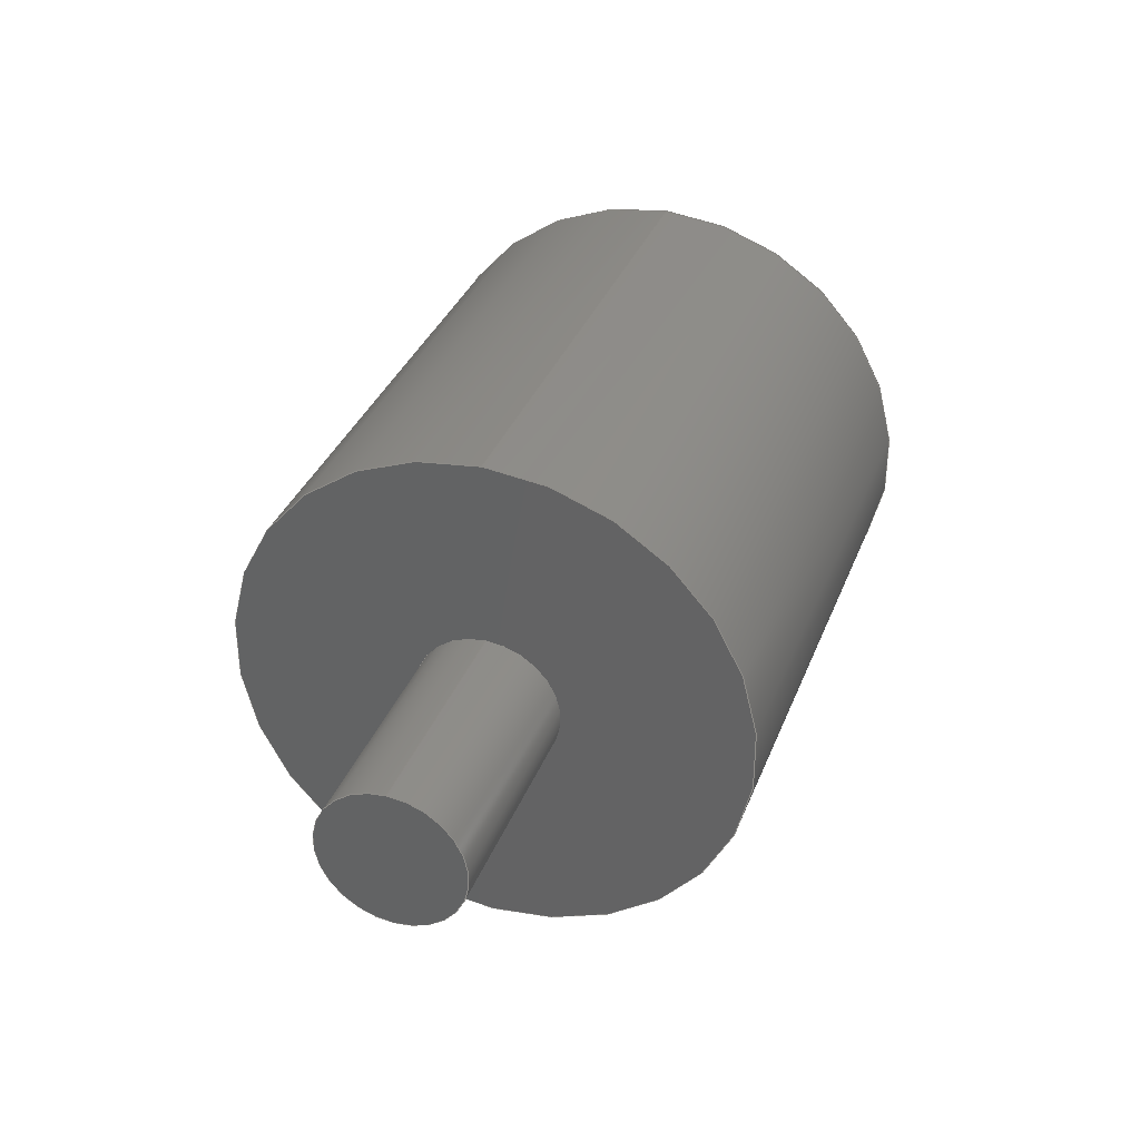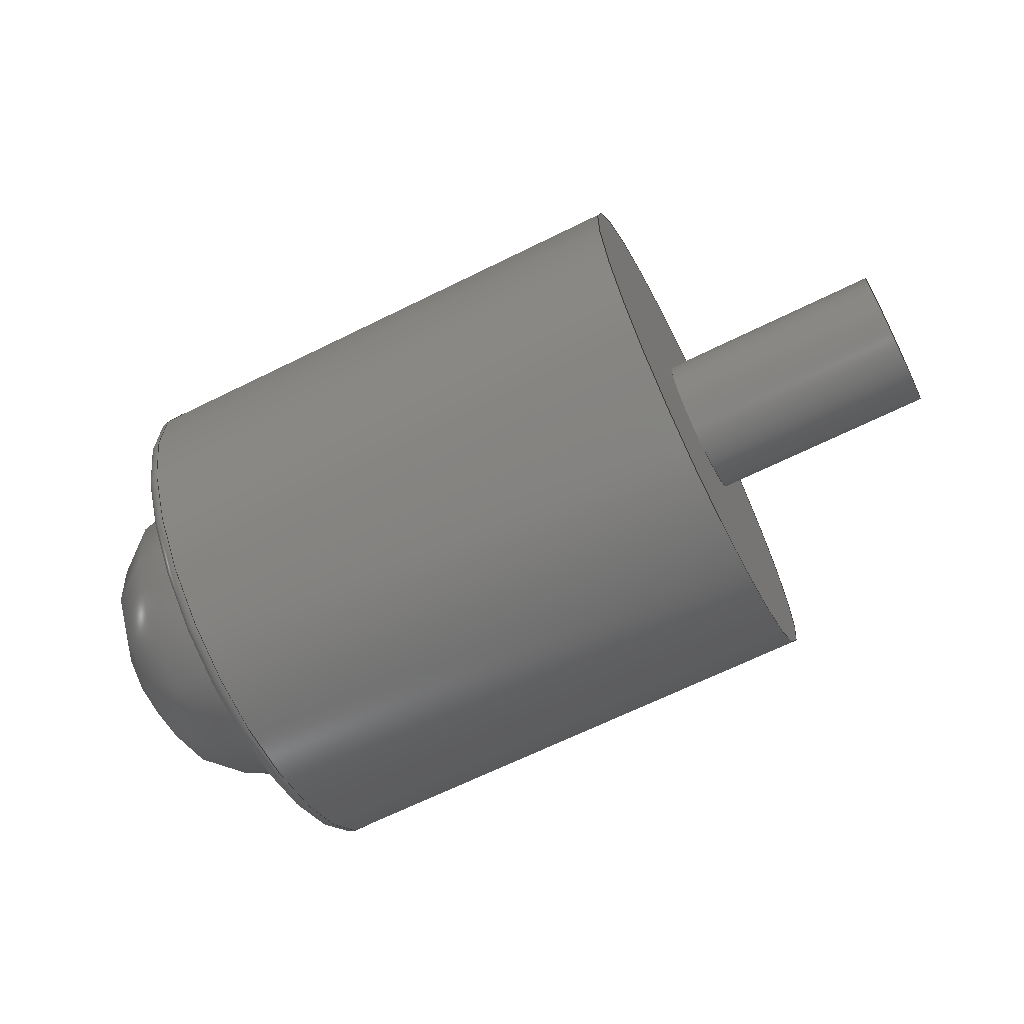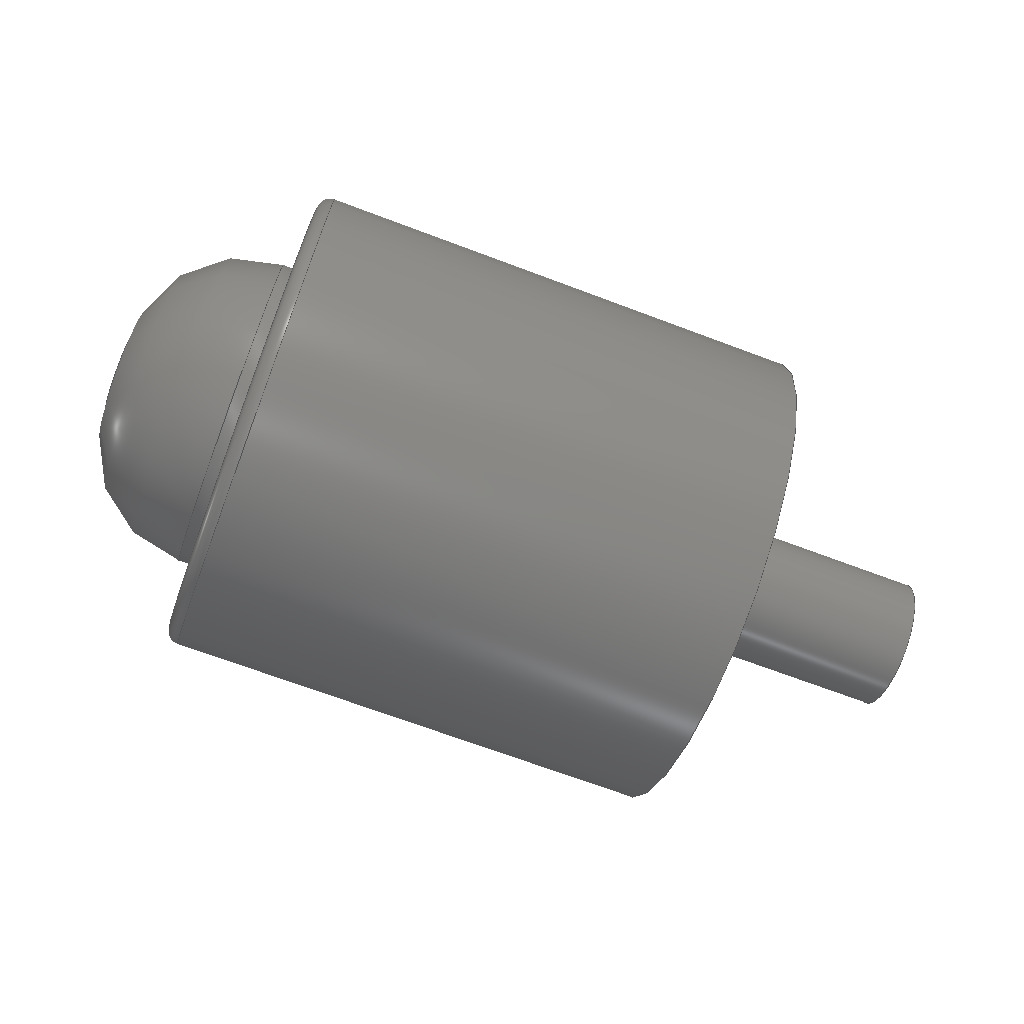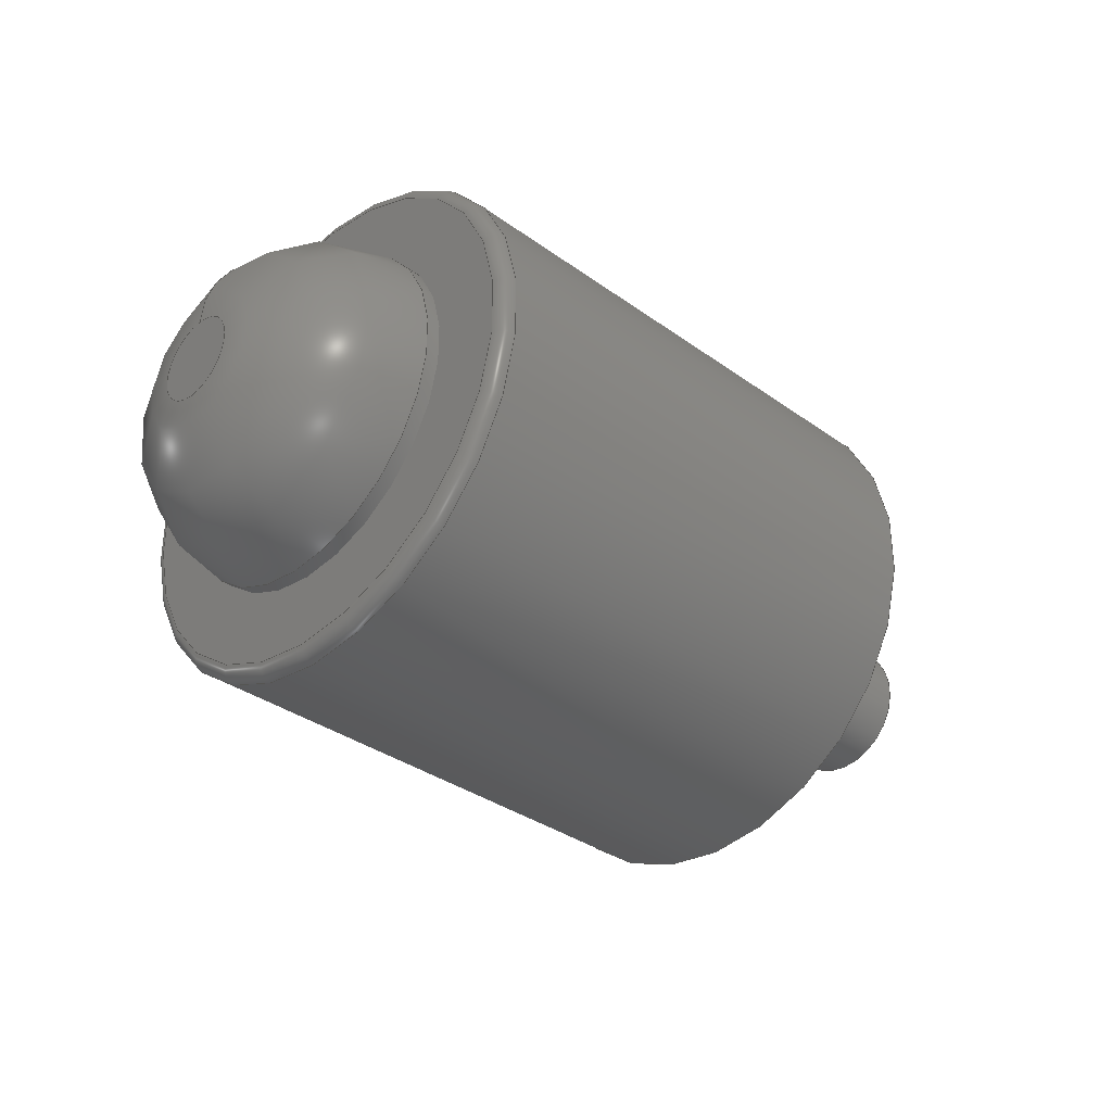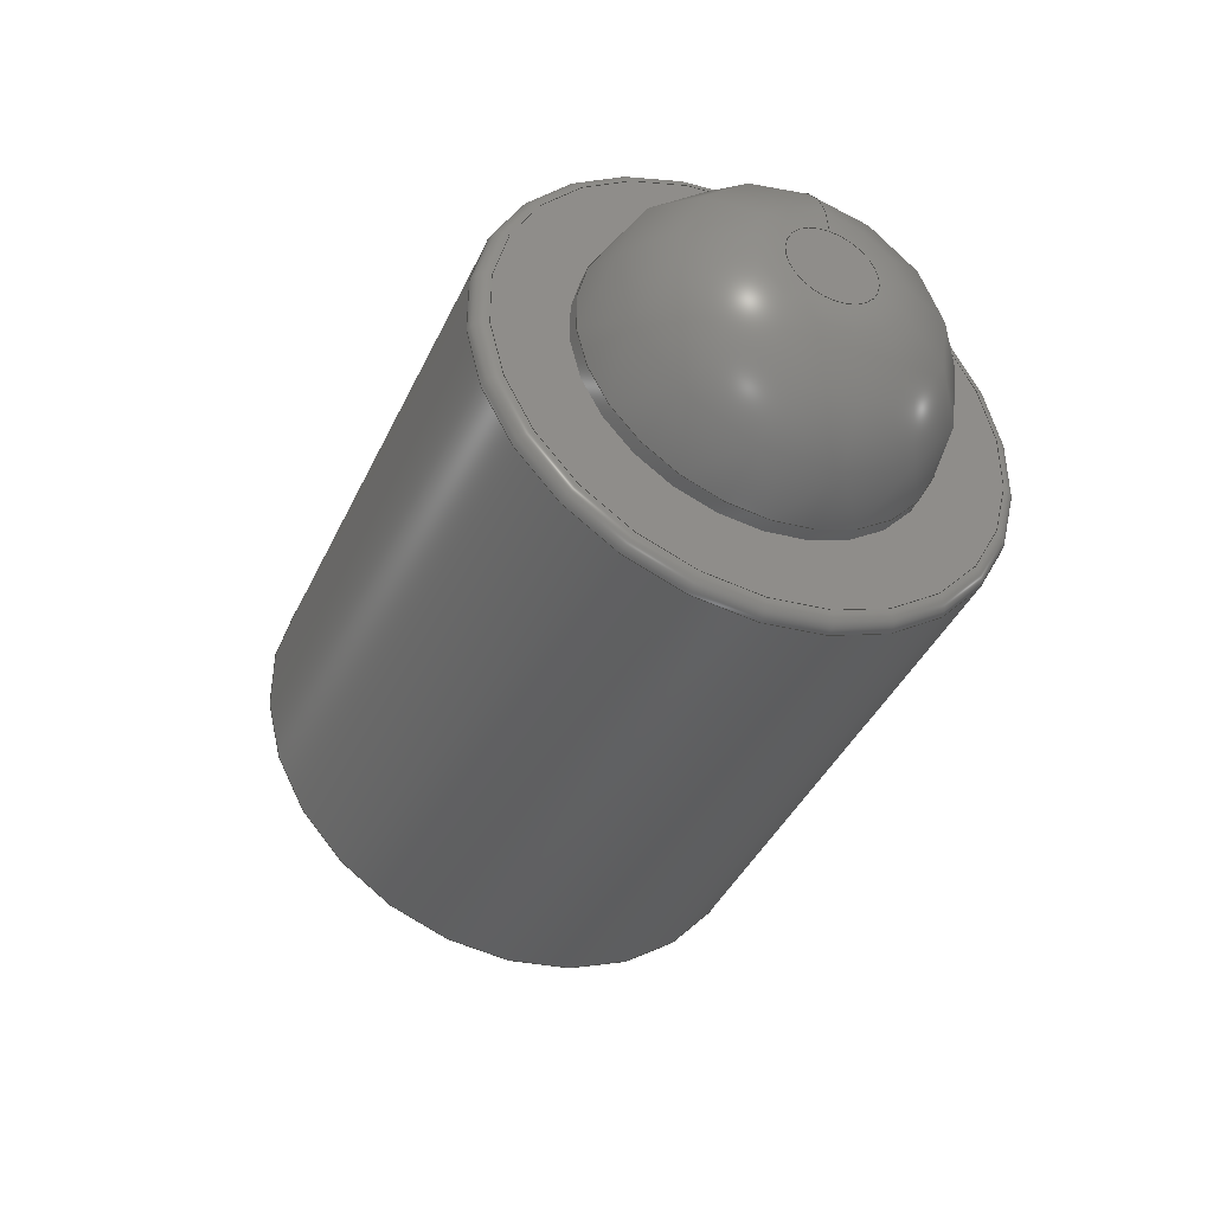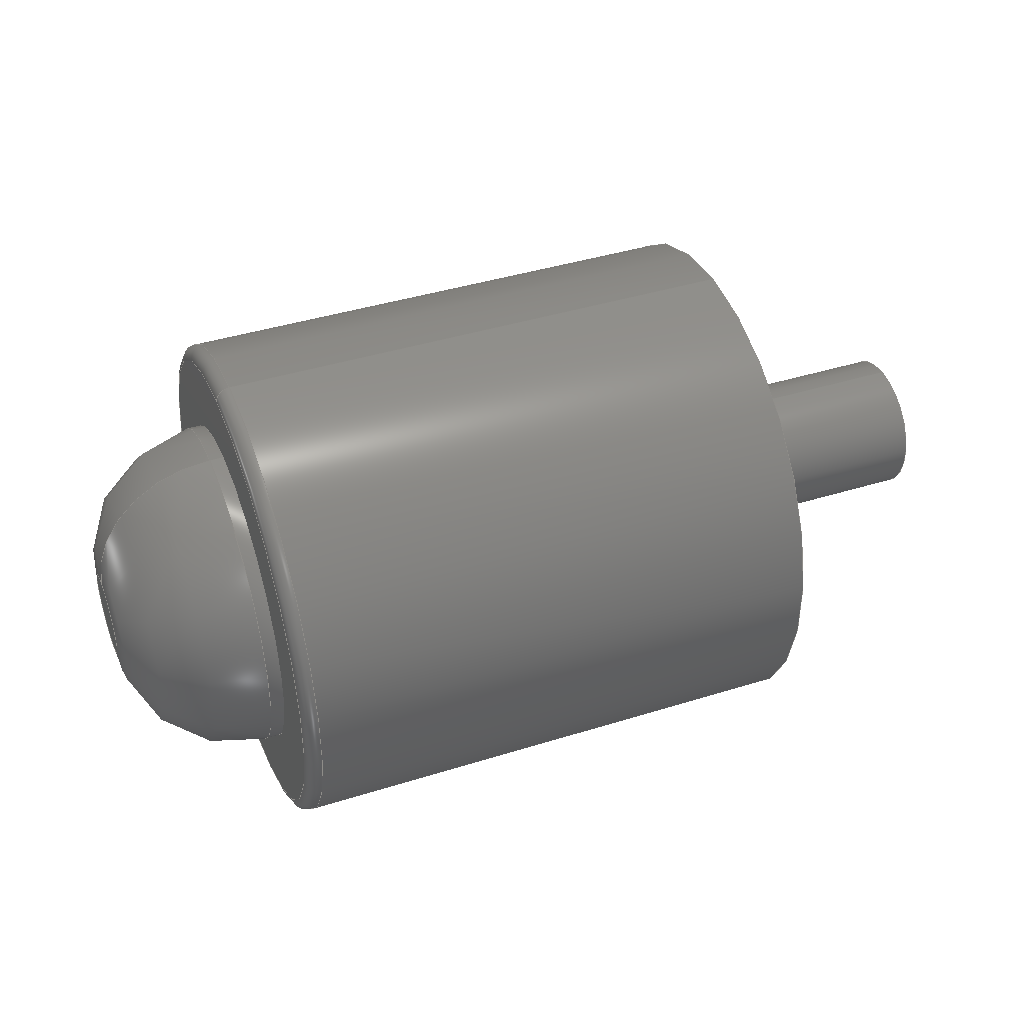
<metadata>
{"format":"step","ext":"step","renderer":"f3d","projection":"perspective","resolution":1024,"background":"white","views":[{"elev":34.7,"azim":-70.6,"up":"+Z"},{"elev":-66.5,"azim":-153.6,"up":"+Z"},{"elev":-69.8,"azim":159.4,"up":"+Y"},{"elev":-34.0,"azim":135.6,"up":"+Z"},{"elev":-41.2,"azim":66.4,"up":"+Z"},{"elev":41.1,"azim":159.1,"up":"+Z"}]}
</metadata>
<code>
ISO-10303-21;
DATA;
#1 = APPLICATION_PROTOCOL_DEFINITION('international standard',
  'automotive_design',2000,#2);
#2 = APPLICATION_CONTEXT(
  'core data for automotive mechanical design processes');
#3 = SHAPE_DEFINITION_REPRESENTATION(#4,#10);
#4 = PRODUCT_DEFINITION_SHAPE('','',#5);
#5 = PRODUCT_DEFINITION('design','',#6,#9);
#6 = PRODUCT_DEFINITION_FORMATION('','',#7);
#7 = PRODUCT('Open CASCADE STEP translator 7.7 1',
  'Open CASCADE STEP translator 7.7 1','',(#8));
#8 = PRODUCT_CONTEXT('',#2,'mechanical');
#9 = PRODUCT_DEFINITION_CONTEXT('part definition',#2,'design');
#10 = ADVANCED_BREP_SHAPE_REPRESENTATION('',(#11,#15),#214);
#11 = AXIS2_PLACEMENT_3D('',#12,#13,#14);
#12 = CARTESIAN_POINT('',(0,0,0));
#13 = DIRECTION('',(0,0,1));
#14 = DIRECTION('',(1,0,-0));
#15 = MANIFOLD_SOLID_BREP('',#16);
#16 = CLOSED_SHELL('',(#17,#45,#71,#96,#116,#141,#150,#167,#197));
#17 = ADVANCED_FACE('',(#18,#29),#40,.F.);
#18 = FACE_BOUND('',#19,.T.);
#19 = EDGE_LOOP('',(#20));
#20 = ORIENTED_EDGE('',*,*,#21,.T.);
#21 = EDGE_CURVE('',#22,#22,#24,.T.);
#22 = VERTEX_POINT('',#23);
#23 = CARTESIAN_POINT('',(1.9,0,0.6));
#24 = CIRCLE('',#25,0.6);
#25 = AXIS2_PLACEMENT_3D('',#26,#27,#28);
#26 = CARTESIAN_POINT('',(1.9,0,0));
#27 = DIRECTION('',(-1,0,0));
#28 = DIRECTION('',(0,2.2e-16,1));
#29 = FACE_BOUND('',#30,.T.);
#30 = EDGE_LOOP('',(#31));
#31 = ORIENTED_EDGE('',*,*,#32,.F.);
#32 = EDGE_CURVE('',#33,#33,#35,.T.);
#33 = VERTEX_POINT('',#34);
#34 = CARTESIAN_POINT('',(1.9,0,0.85));
#35 = CIRCLE('',#36,0.85);
#36 = AXIS2_PLACEMENT_3D('',#37,#38,#39);
#37 = CARTESIAN_POINT('',(1.9,0,0));
#38 = DIRECTION('',(-1,0,0));
#39 = DIRECTION('',(0,2.2e-16,1));
#40 = PLANE('',#41);
#41 = AXIS2_PLACEMENT_3D('',#42,#43,#44);
#42 = CARTESIAN_POINT('',(1.9,0,0));
#43 = DIRECTION('',(-1,0,0));
#44 = DIRECTION('',(0,2.2e-16,1));
#45 = ADVANCED_FACE('',(#46),#66,.T.);
#46 = FACE_BOUND('',#47,.F.);
#47 = EDGE_LOOP('',(#48,#57,#64,#65));
#48 = ORIENTED_EDGE('',*,*,#49,.T.);
#49 = EDGE_CURVE('',#50,#50,#52,.T.);
#50 = VERTEX_POINT('',#51);
#51 = CARTESIAN_POINT('',(1.85,0,0.9));
#52 = CIRCLE('',#53,0.9);
#53 = AXIS2_PLACEMENT_3D('',#54,#55,#56);
#54 = CARTESIAN_POINT('',(1.85,0,0));
#55 = DIRECTION('',(-1,0,0));
#56 = DIRECTION('',(0,2.2e-16,1));
#57 = ORIENTED_EDGE('',*,*,#58,.T.);
#58 = EDGE_CURVE('',#50,#33,#59,.T.);
#59 = CIRCLE('',#60,0.05);
#60 = AXIS2_PLACEMENT_3D('',#61,#62,#63);
#61 = CARTESIAN_POINT('',(1.85,-1.9e-16,0.85));
#62 = DIRECTION('',(0,1,2.2e-16));
#63 = DIRECTION('',(-1,0,0));
#64 = ORIENTED_EDGE('',*,*,#32,.F.);
#65 = ORIENTED_EDGE('',*,*,#58,.F.);
#66 = TOROIDAL_SURFACE('',#67,0.85,0.05);
#67 = AXIS2_PLACEMENT_3D('',#68,#69,#70);
#68 = CARTESIAN_POINT('',(1.85,0,0));
#69 = DIRECTION('',(1,0,0));
#70 = DIRECTION('',(0,2.2e-16,1));
#71 = ADVANCED_FACE('',(#72),#91,.T.);
#72 = FACE_BOUND('',#73,.T.);
#73 = EDGE_LOOP('',(#74,#75,#83,#90));
#74 = ORIENTED_EDGE('',*,*,#49,.T.);
#75 = ORIENTED_EDGE('',*,*,#76,.T.);
#76 = EDGE_CURVE('',#50,#77,#79,.T.);
#77 = VERTEX_POINT('',#78);
#78 = CARTESIAN_POINT('',(0,0,0.9));
#79 = LINE('',#80,#81);
#80 = CARTESIAN_POINT('',(1.85,-2e-16,0.9));
#81 = VECTOR('',#82,1);
#82 = DIRECTION('',(-1,0,0));
#83 = ORIENTED_EDGE('',*,*,#84,.F.);
#84 = EDGE_CURVE('',#77,#77,#85,.T.);
#85 = CIRCLE('',#86,0.9);
#86 = AXIS2_PLACEMENT_3D('',#87,#88,#89);
#87 = CARTESIAN_POINT('',(0,0,0));
#88 = DIRECTION('',(-1,0,0));
#89 = DIRECTION('',(0,2.2e-16,1));
#90 = ORIENTED_EDGE('',*,*,#76,.F.);
#91 = CYLINDRICAL_SURFACE('',#92,0.9);
#92 = AXIS2_PLACEMENT_3D('',#93,#94,#95);
#93 = CARTESIAN_POINT('',(1.85,0,0));
#94 = DIRECTION('',(-1,0,0));
#95 = DIRECTION('',(0,2.2e-16,1));
#96 = ADVANCED_FACE('',(#97,#100),#111,.T.);
#97 = FACE_BOUND('',#98,.T.);
#98 = EDGE_LOOP('',(#99));
#99 = ORIENTED_EDGE('',*,*,#84,.T.);
#100 = FACE_BOUND('',#101,.T.);
#101 = EDGE_LOOP('',(#102));
#102 = ORIENTED_EDGE('',*,*,#103,.F.);
#103 = EDGE_CURVE('',#104,#104,#106,.T.);
#104 = VERTEX_POINT('',#105);
#105 = CARTESIAN_POINT('',(0,0,0.25));
#106 = CIRCLE('',#107,0.25);
#107 = AXIS2_PLACEMENT_3D('',#108,#109,#110);
#108 = CARTESIAN_POINT('',(0,0,0));
#109 = DIRECTION('',(-1,0,0));
#110 = DIRECTION('',(0,2.2e-16,1));
#111 = PLANE('',#112);
#112 = AXIS2_PLACEMENT_3D('',#113,#114,#115);
#113 = CARTESIAN_POINT('',(0,0,0));
#114 = DIRECTION('',(-1,0,0));
#115 = DIRECTION('',(0,2.2e-16,1));
#116 = ADVANCED_FACE('',(#117),#136,.T.);
#117 = FACE_BOUND('',#118,.F.);
#118 = EDGE_LOOP('',(#119,#128,#134,#135));
#119 = ORIENTED_EDGE('',*,*,#120,.T.);
#120 = EDGE_CURVE('',#121,#121,#123,.T.);
#121 = VERTEX_POINT('',#122);
#122 = CARTESIAN_POINT('',(-0.8,0,0.25));
#123 = CIRCLE('',#124,0.25);
#124 = AXIS2_PLACEMENT_3D('',#125,#126,#127);
#125 = CARTESIAN_POINT('',(-0.8,0,0));
#126 = DIRECTION('',(-1,0,0));
#127 = DIRECTION('',(0,2.2e-16,1));
#128 = ORIENTED_EDGE('',*,*,#129,.T.);
#129 = EDGE_CURVE('',#121,#104,#130,.T.);
#130 = LINE('',#131,#132);
#131 = CARTESIAN_POINT('',(-0.8,-6e-17,0.25));
#132 = VECTOR('',#133,1);
#133 = DIRECTION('',(1,0,0));
#134 = ORIENTED_EDGE('',*,*,#103,.F.);
#135 = ORIENTED_EDGE('',*,*,#129,.F.);
#136 = CYLINDRICAL_SURFACE('',#137,0.25);
#137 = AXIS2_PLACEMENT_3D('',#138,#139,#140);
#138 = CARTESIAN_POINT('',(-0.8,0,0));
#139 = DIRECTION('',(1,0,0));
#140 = DIRECTION('',(0,2.2e-16,1));
#141 = ADVANCED_FACE('',(#142),#145,.T.);
#142 = FACE_BOUND('',#143,.F.);
#143 = EDGE_LOOP('',(#144));
#144 = ORIENTED_EDGE('',*,*,#120,.F.);
#145 = PLANE('',#146);
#146 = AXIS2_PLACEMENT_3D('',#147,#148,#149);
#147 = CARTESIAN_POINT('',(-0.8,0,0));
#148 = DIRECTION('',(-1,0,0));
#149 = DIRECTION('',(0,2.2e-16,1));
#150 = ADVANCED_FACE('',(#151),#162,.F.);
#151 = FACE_BOUND('',#152,.T.);
#152 = EDGE_LOOP('',(#153));
#153 = ORIENTED_EDGE('',*,*,#154,.F.);
#154 = EDGE_CURVE('',#155,#155,#157,.T.);
#155 = VERTEX_POINT('',#156);
#156 = CARTESIAN_POINT('',(2.4,0,0.15));
#157 = CIRCLE('',#158,0.15);
#158 = AXIS2_PLACEMENT_3D('',#159,#160,#161);
#159 = CARTESIAN_POINT('',(2.4,0,0));
#160 = DIRECTION('',(-1,0,0));
#161 = DIRECTION('',(0,2.2e-16,1));
#162 = PLANE('',#163);
#163 = AXIS2_PLACEMENT_3D('',#164,#165,#166);
#164 = CARTESIAN_POINT('',(2.4,0,0));
#165 = DIRECTION('',(-1,0,0));
#166 = DIRECTION('',(0,2.2e-16,1));
#167 = ADVANCED_FACE('',(#168),#188,.F.);
#168 = FACE_BOUND('',#169,.F.);
#169 = EDGE_LOOP('',(#170,#179,#186,#187));
#170 = ORIENTED_EDGE('',*,*,#171,.T.);
#171 = EDGE_CURVE('',#172,#172,#174,.T.);
#172 = VERTEX_POINT('',#173);
#173 = CARTESIAN_POINT('',(1.95,0,0.6));
#174 = CIRCLE('',#175,0.6);
#175 = AXIS2_PLACEMENT_3D('',#176,#177,#178);
#176 = CARTESIAN_POINT('',(1.95,0,0));
#177 = DIRECTION('',(-1,0,0));
#178 = DIRECTION('',(0,2.2e-16,1));
#179 = ORIENTED_EDGE('',*,*,#180,.T.);
#180 = EDGE_CURVE('',#172,#155,#181,.T.);
#181 = CIRCLE('',#182,0.45);
#182 = AXIS2_PLACEMENT_3D('',#183,#184,#185);
#183 = CARTESIAN_POINT('',(1.95,-3e-17,0.15));
#184 = DIRECTION('',(0,1,2.2e-16));
#185 = DIRECTION('',(-1,0,0));
#186 = ORIENTED_EDGE('',*,*,#154,.F.);
#187 = ORIENTED_EDGE('',*,*,#180,.F.);
#188 = SURFACE_OF_REVOLUTION('',#189,#194);
#189 = CIRCLE('',#190,0.45);
#190 = AXIS2_PLACEMENT_3D('',#191,#192,#193);
#191 = CARTESIAN_POINT('',(1.95,3e-17,0.15));
#192 = DIRECTION('',(0,1,-2.2e-16));
#193 = DIRECTION('',(-1,0,0));
#194 = AXIS1_PLACEMENT('',#195,#196);
#195 = CARTESIAN_POINT('',(0,0,0));
#196 = DIRECTION('',(-1,0,0));
#197 = ADVANCED_FACE('',(#198),#209,.T.);
#198 = FACE_BOUND('',#199,.F.);
#199 = EDGE_LOOP('',(#200,#201,#207,#208));
#200 = ORIENTED_EDGE('',*,*,#21,.T.);
#201 = ORIENTED_EDGE('',*,*,#202,.T.);
#202 = EDGE_CURVE('',#22,#172,#203,.T.);
#203 = LINE('',#204,#205);
#204 = CARTESIAN_POINT('',(1.9,-1.3e-16,0.6));
#205 = VECTOR('',#206,1);
#206 = DIRECTION('',(1,0,0));
#207 = ORIENTED_EDGE('',*,*,#171,.F.);
#208 = ORIENTED_EDGE('',*,*,#202,.F.);
#209 = CYLINDRICAL_SURFACE('',#210,0.6);
#210 = AXIS2_PLACEMENT_3D('',#211,#212,#213);
#211 = CARTESIAN_POINT('',(1.9,0,0));
#212 = DIRECTION('',(1,0,0));
#213 = DIRECTION('',(0,2.2e-16,1));
#214 = ( GEOMETRIC_REPRESENTATION_CONTEXT(3) 
GLOBAL_UNCERTAINTY_ASSIGNED_CONTEXT((#218)) GLOBAL_UNIT_ASSIGNED_CONTEXT
((#215,#216,#217)) REPRESENTATION_CONTEXT('Context #1',
  '3D Context with UNIT and UNCERTAINTY') );
#215 = ( LENGTH_UNIT() NAMED_UNIT(*) SI_UNIT(.MILLI.,.METRE.) );
#216 = ( NAMED_UNIT(*) PLANE_ANGLE_UNIT() SI_UNIT($,.RADIAN.) );
#217 = ( NAMED_UNIT(*) SI_UNIT($,.STERADIAN.) SOLID_ANGLE_UNIT() );
#218 = UNCERTAINTY_MEASURE_WITH_UNIT(LENGTH_MEASURE(1e-07),#215,
  'distance_accuracy_value','confusion accuracy');
#219 = PRODUCT_RELATED_PRODUCT_CATEGORY('part',$,(#7));
ENDSEC;
END-ISO-10303-21;

</code>
